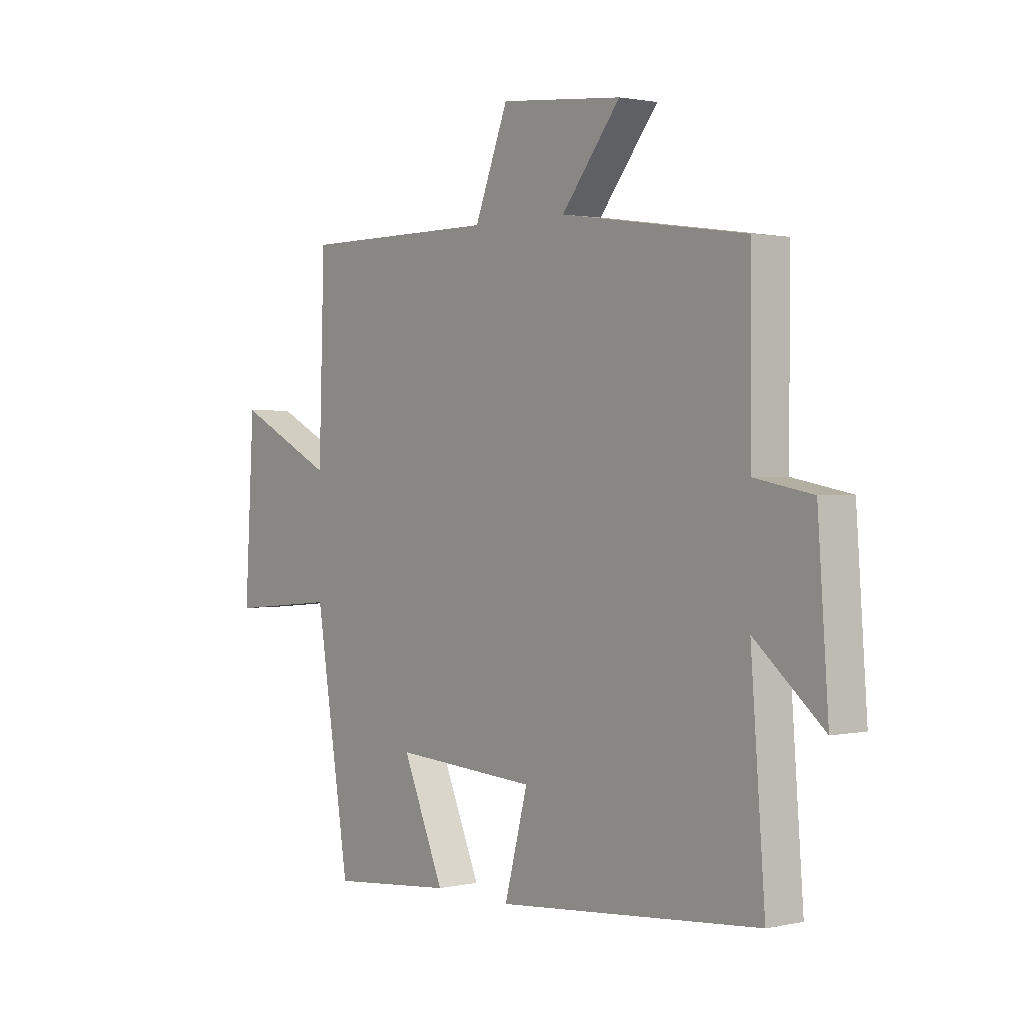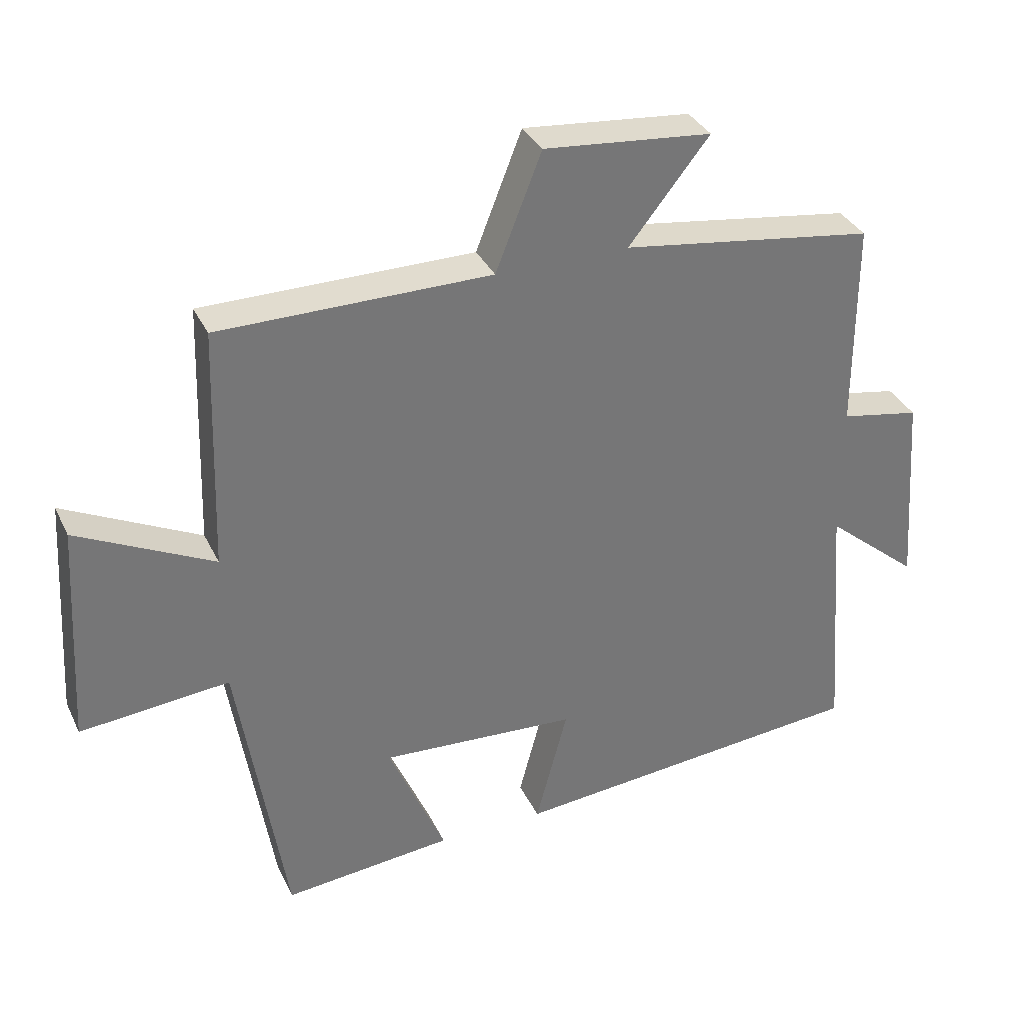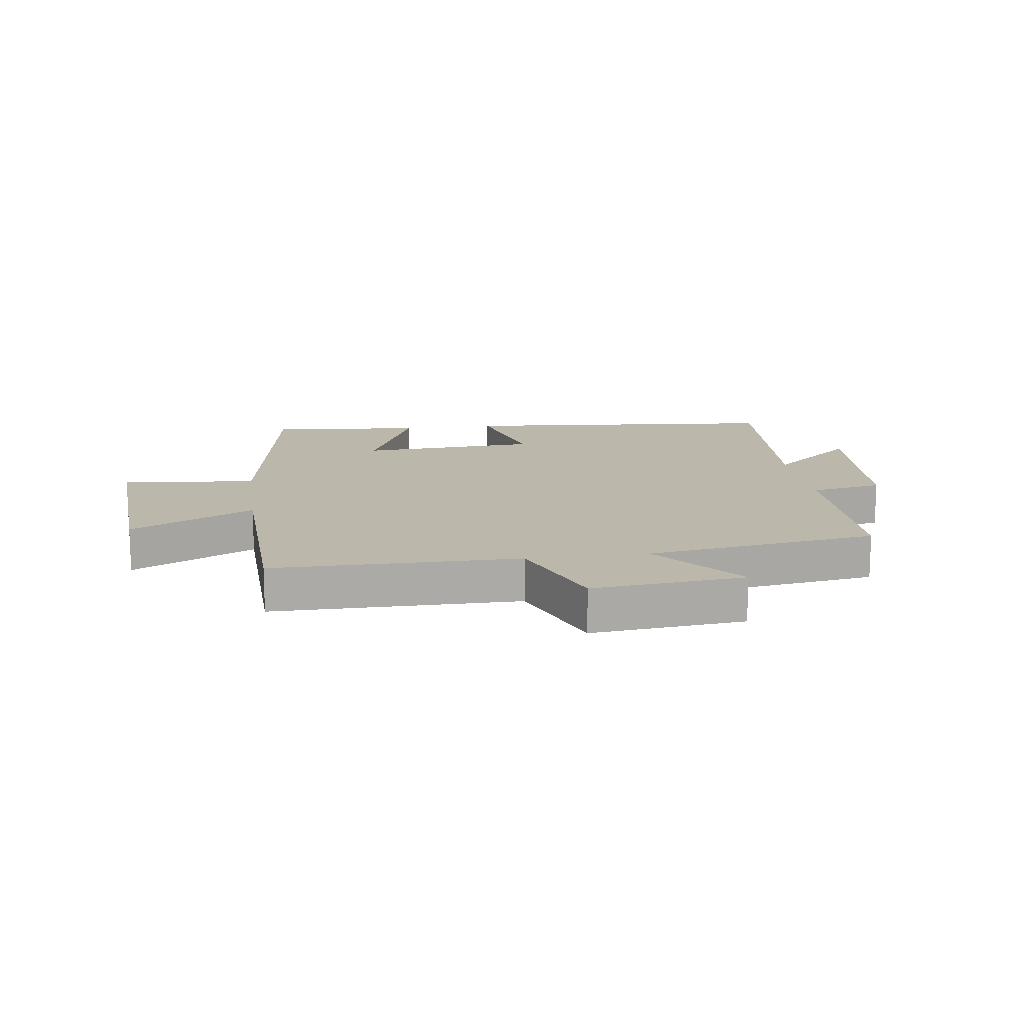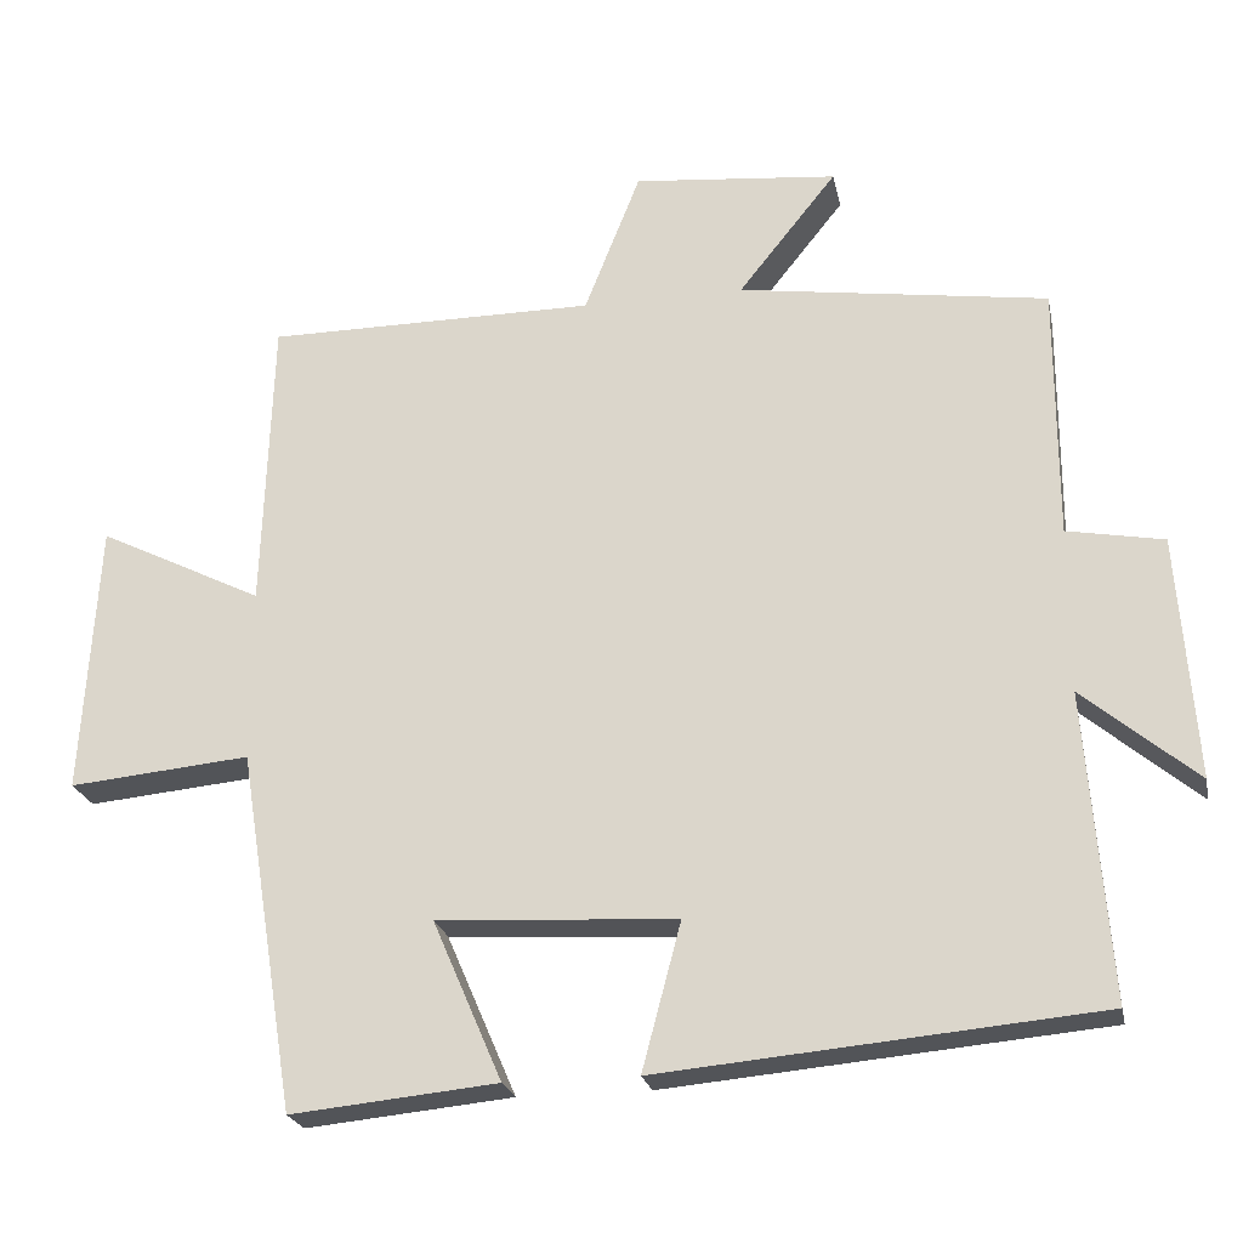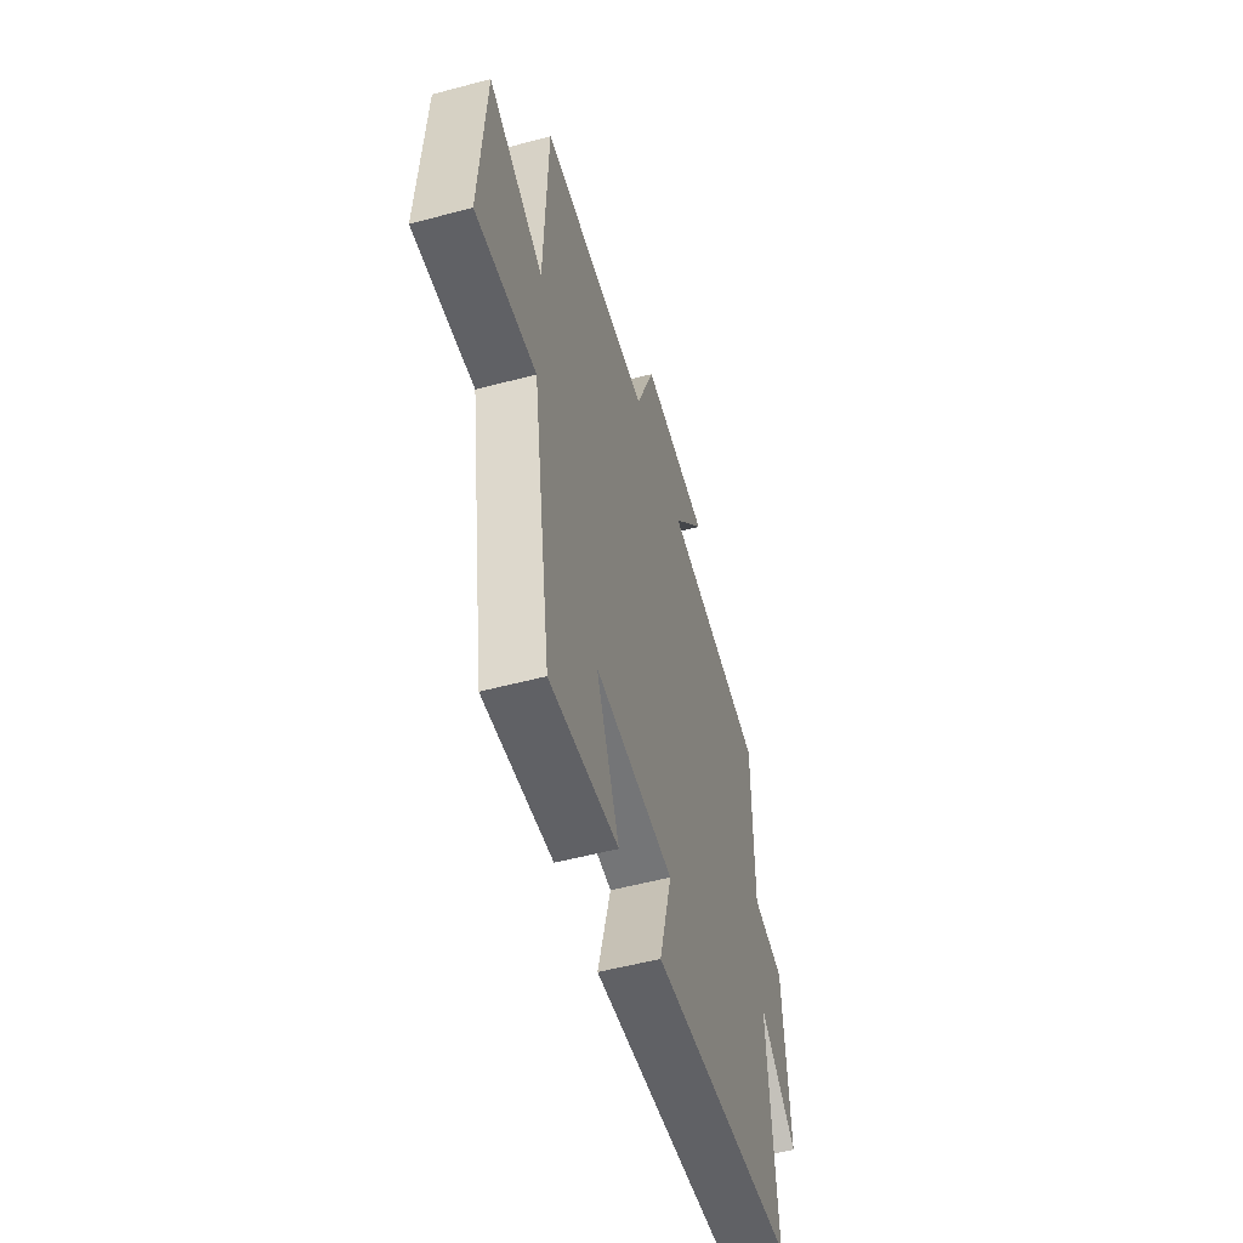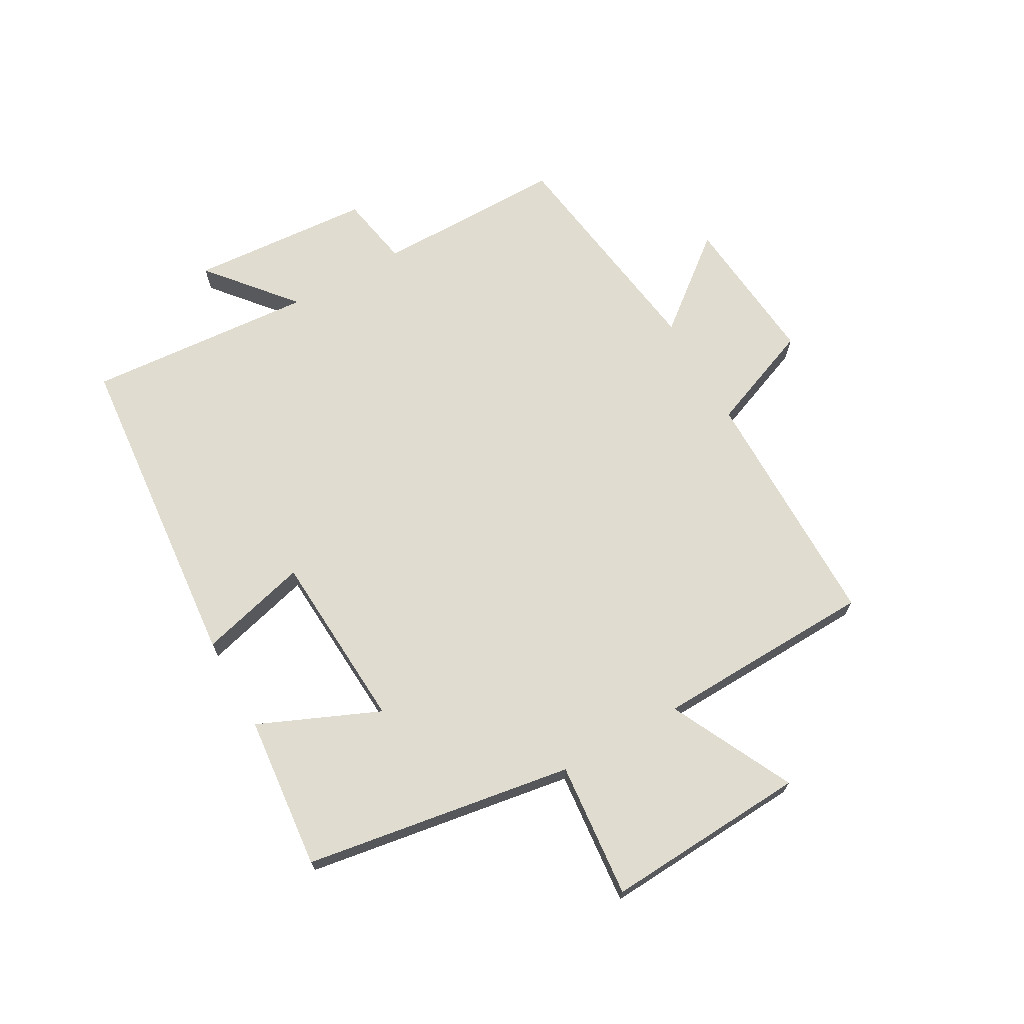
<metadata>
{"format":"obj","ext":"obj","renderer":"f3d","projection":"perspective","resolution":1024,"background":"white","views":[{"elev":1.4,"azim":51.6,"up":"+Z"},{"elev":34.3,"azim":-22.8,"up":"+Z"},{"elev":14.5,"azim":-8.0,"up":"+Y"},{"elev":-23.0,"azim":11.5,"up":"+Z"},{"elev":-53.2,"azim":-74.1,"up":"+Z"},{"elev":69.4,"azim":-119.4,"up":"+Y"}]}
</metadata>
<code>
v 0.5 0.07 0.445
v 0.5 0.07 0.131
v 0.619 0.07 0.109
v 0.641 0.07 -0.191
v 0.5 0.07 -0.073
v 0.529 0.07 -0.451
v -0.012 0.07 -0.5
v 0.036 0.07 -0.319
v -0.26 0.07 -0.301
v -0.174 0.07 -0.5
v -0.429 0.07 -0.525
v -0.5 0.07 -0.08
v -0.724 0.07 -0.101
v -0.704 0.07 0.235
v -0.5 0.07 0.134
v -0.488 0.07 0.499
v -0.081 0.07 0.5
v -0.012 0.07 0.675
v 0.24 0.07 0.651
v 0.119 0.07 0.5
v 0.5 0 0.445
v 0.5 0 0.131
v 0.619 0 0.109
v 0.641 0 -0.191
v 0.5 0 -0.073
v 0.529 0 -0.451
v -0.012 0 -0.5
v 0.036 0 -0.319
v -0.26 0 -0.301
v -0.174 0 -0.5
v -0.429 0 -0.525
v -0.5 0 -0.08
v -0.724 0 -0.101
v -0.704 0 0.235
v -0.5 0 0.134
v -0.488 0 0.499
v -0.081 0 0.5
v -0.012 0 0.675
v 0.24 0 0.651
v 0.119 0 0.5
f 17 18 19 20
f 20 1 2
f 17 20 2
f 16 17 2
f 15 16 2
f 12 13 14 15
f 11 12 15
f 10 11 15
f 9 10 15
f 15 2 3
f 9 15 3
f 8 9 3
f 5 6 7 8
f 5 8 3
f 3 4 5
f 40 39 38 37
f 22 21 40
f 22 40 37
f 22 37 36
f 22 36 35
f 35 34 33 32
f 35 32 31
f 35 31 30
f 35 30 29
f 23 22 35
f 23 35 29
f 23 29 28
f 28 27 26 25
f 23 28 25
f 25 24 23
f 1 21 22 2
f 2 22 23 3
f 3 23 24 4
f 4 24 25 5
f 5 25 26 6
f 6 26 27 7
f 7 27 28 8
f 8 28 29 9
f 9 29 30 10
f 10 30 31 11
f 11 31 32 12
f 12 32 33 13
f 13 33 34 14
f 14 34 35 15
f 15 35 36 16
f 16 36 37 17
f 17 37 38 18
f 18 38 39 19
f 19 39 40 20
f 20 40 21 1

</code>
